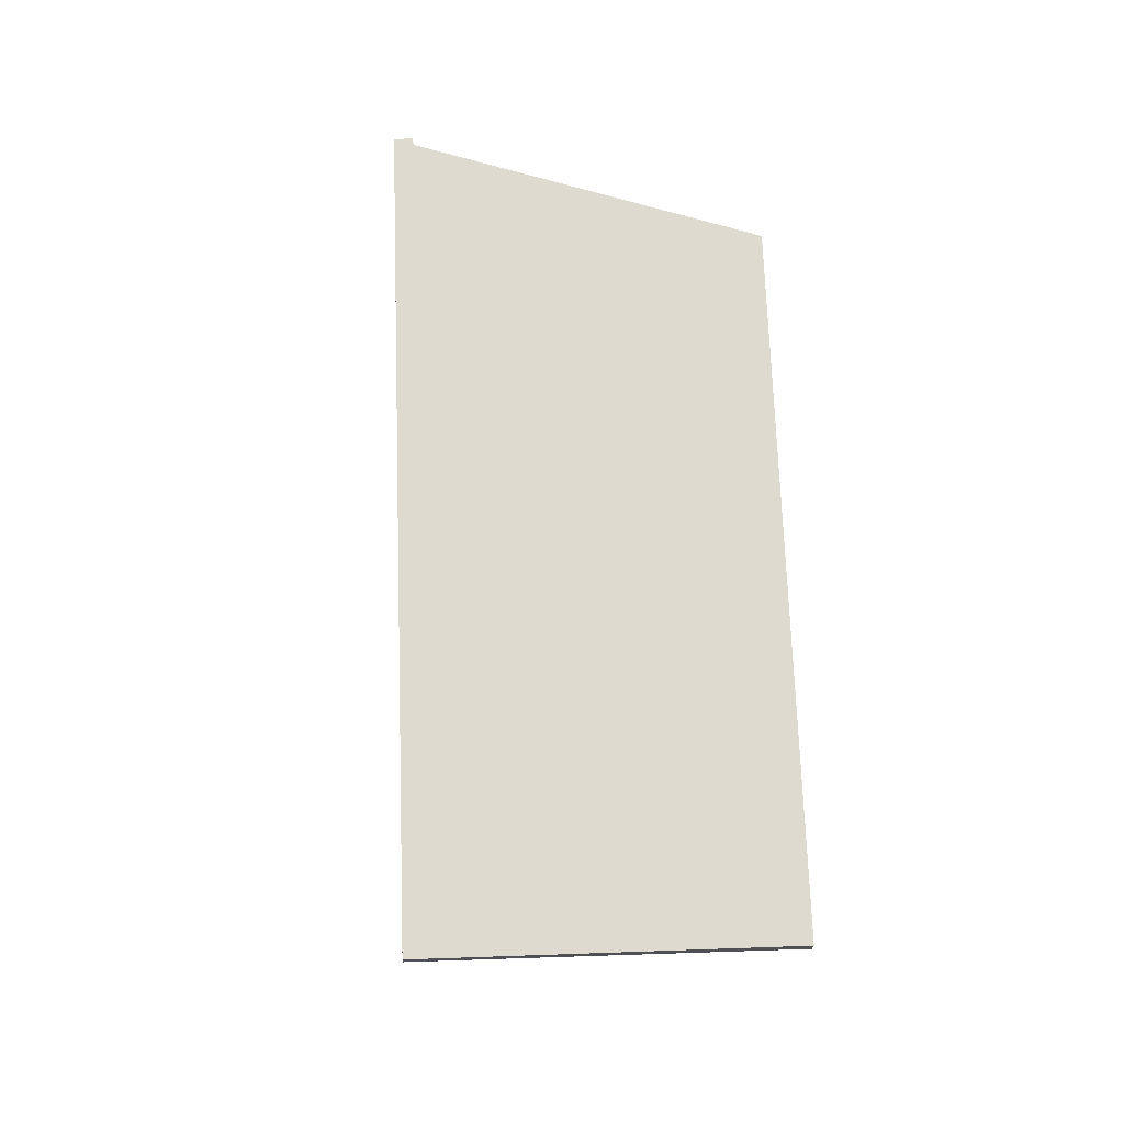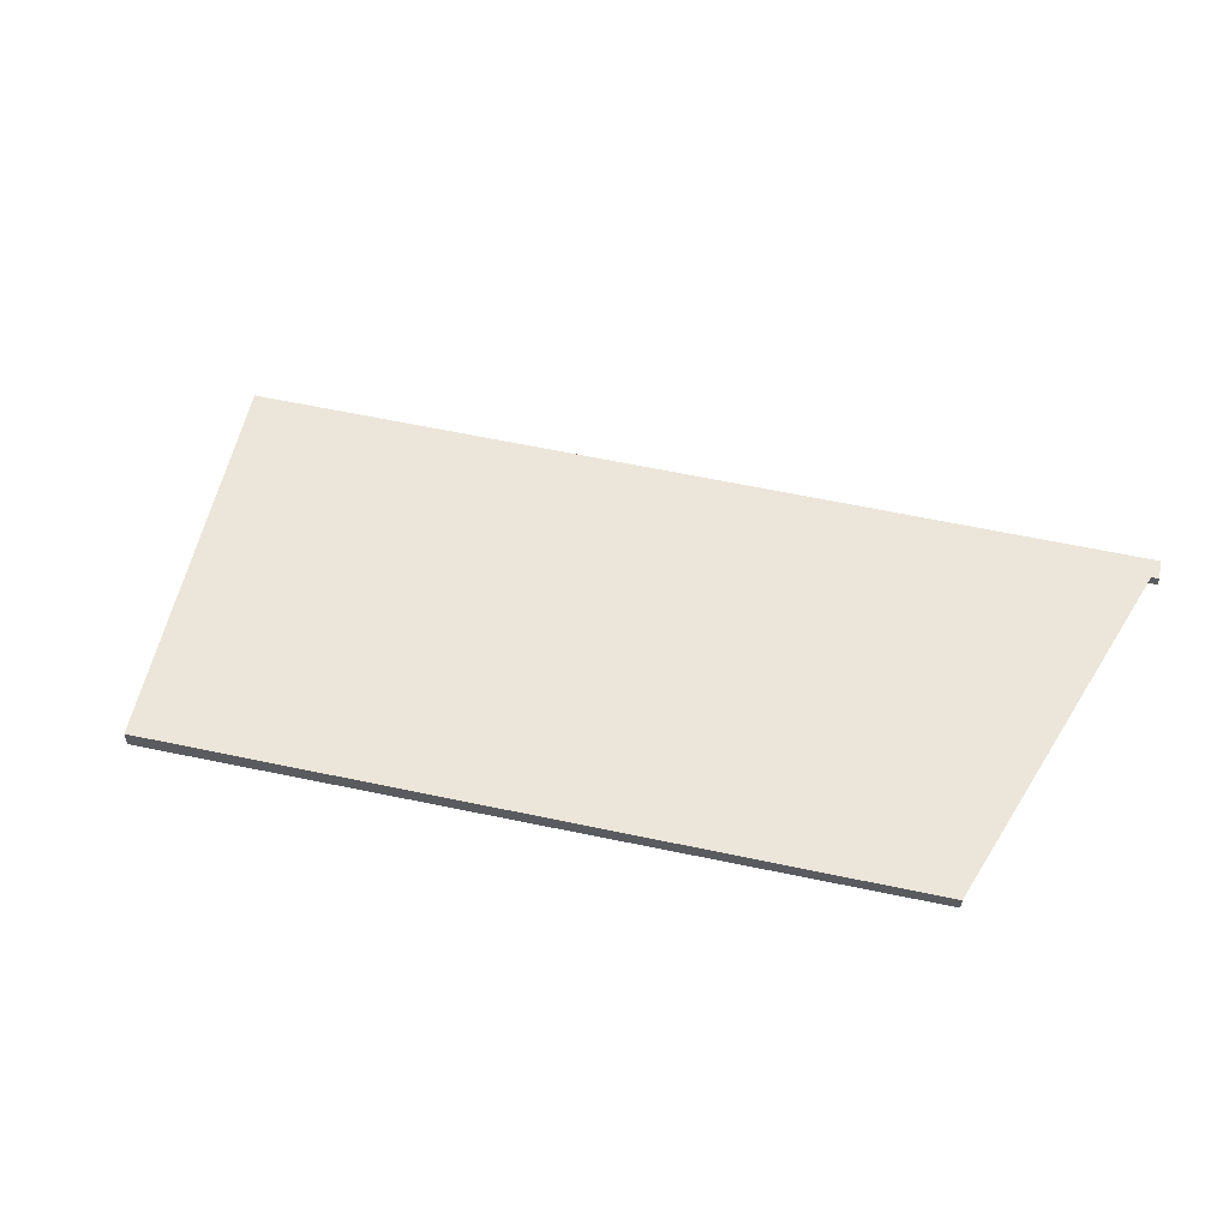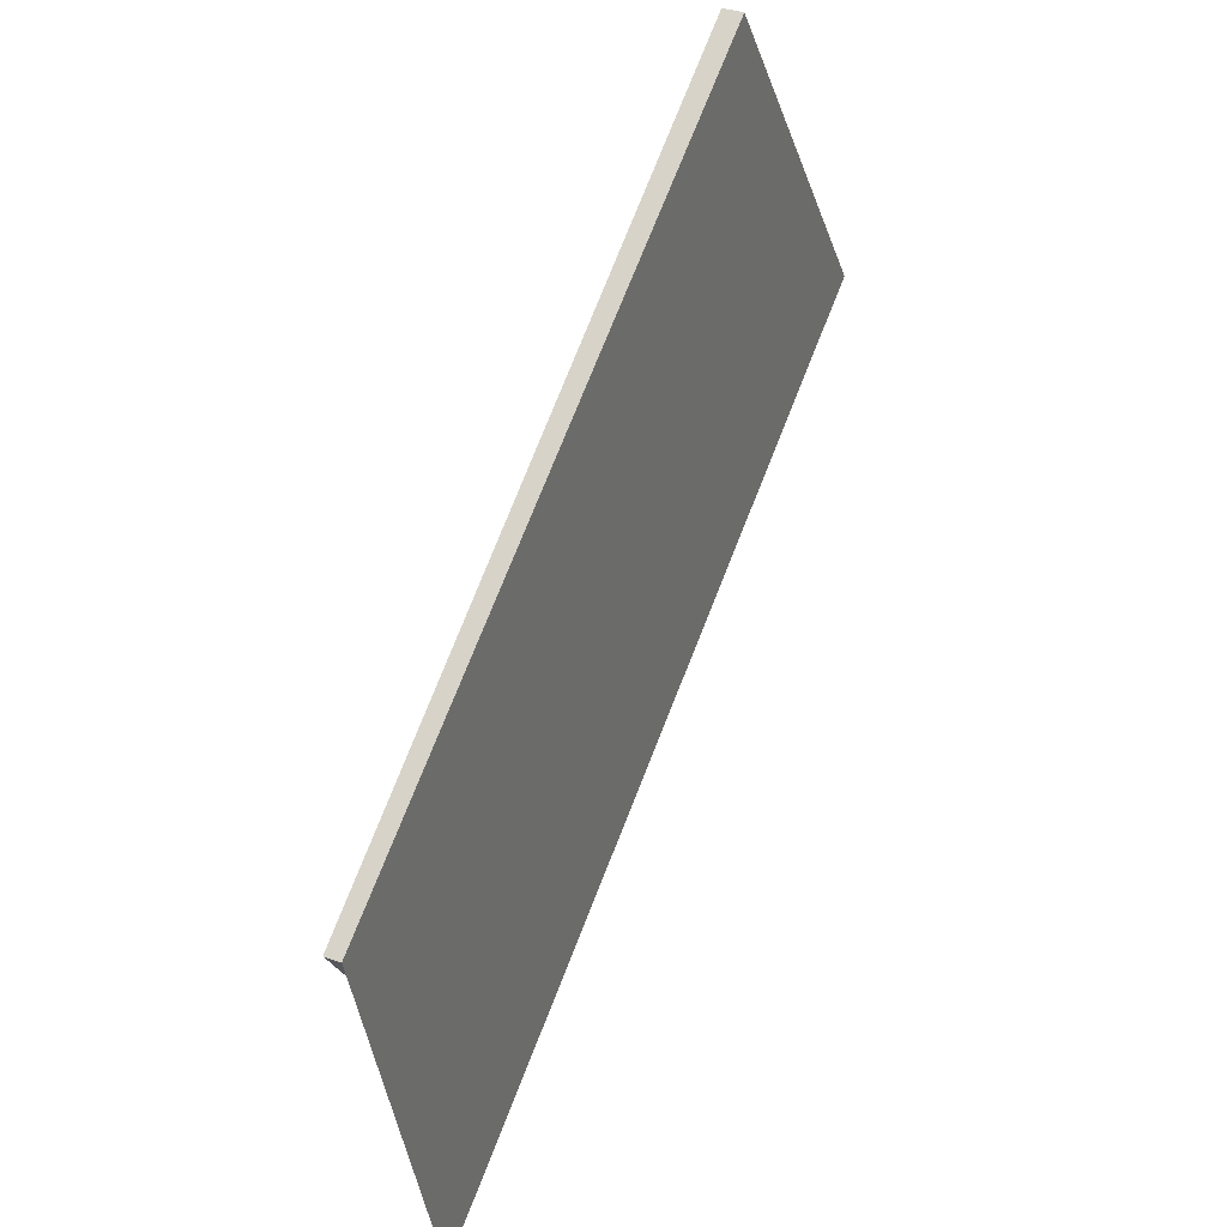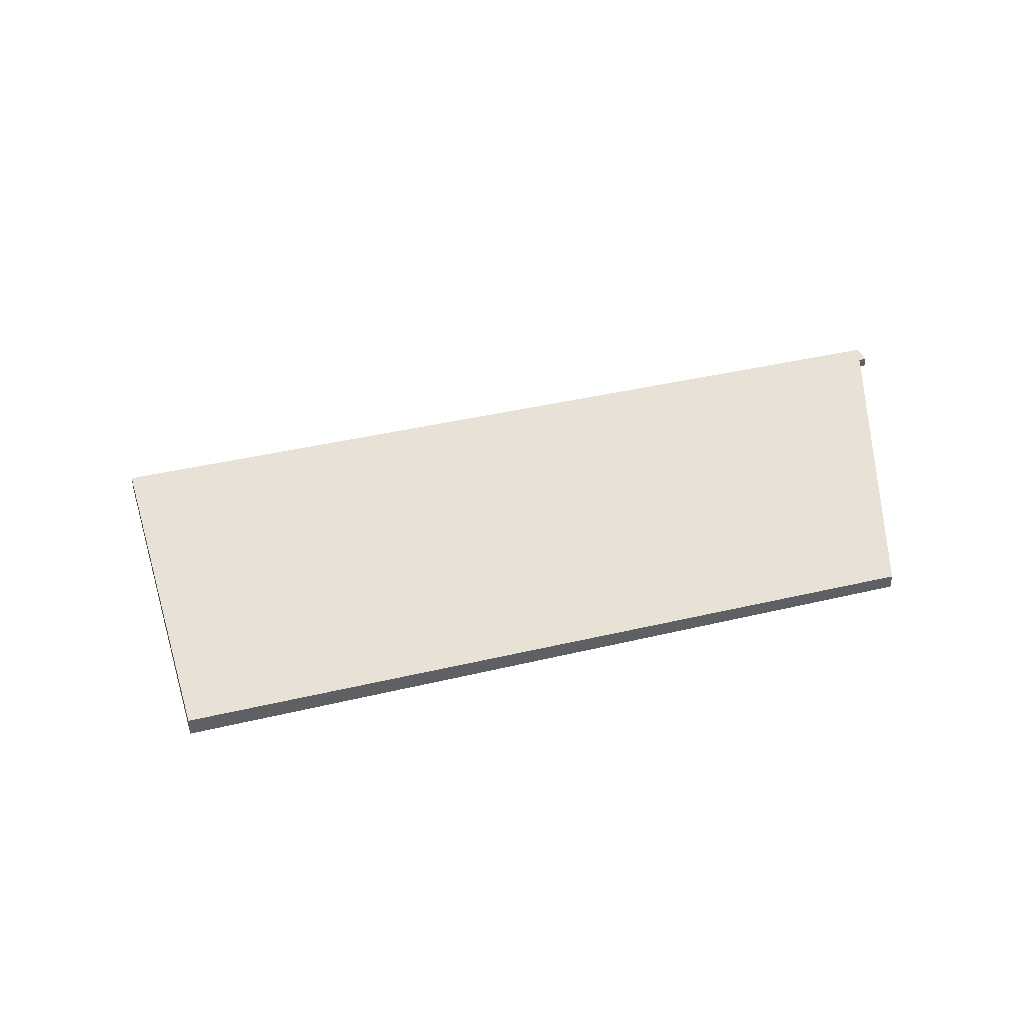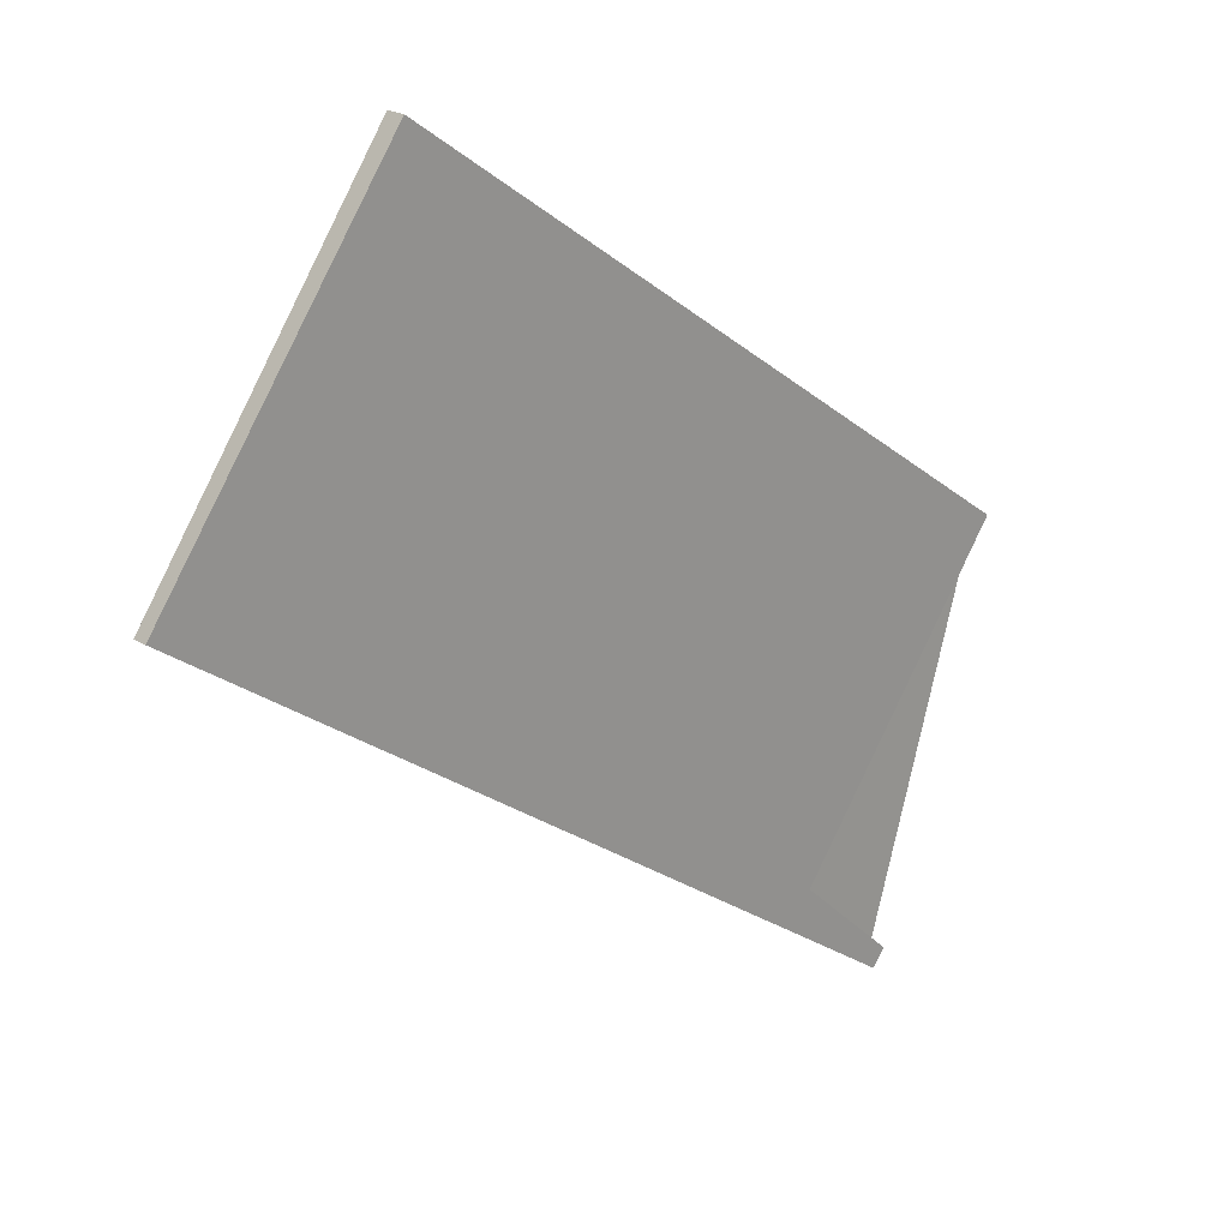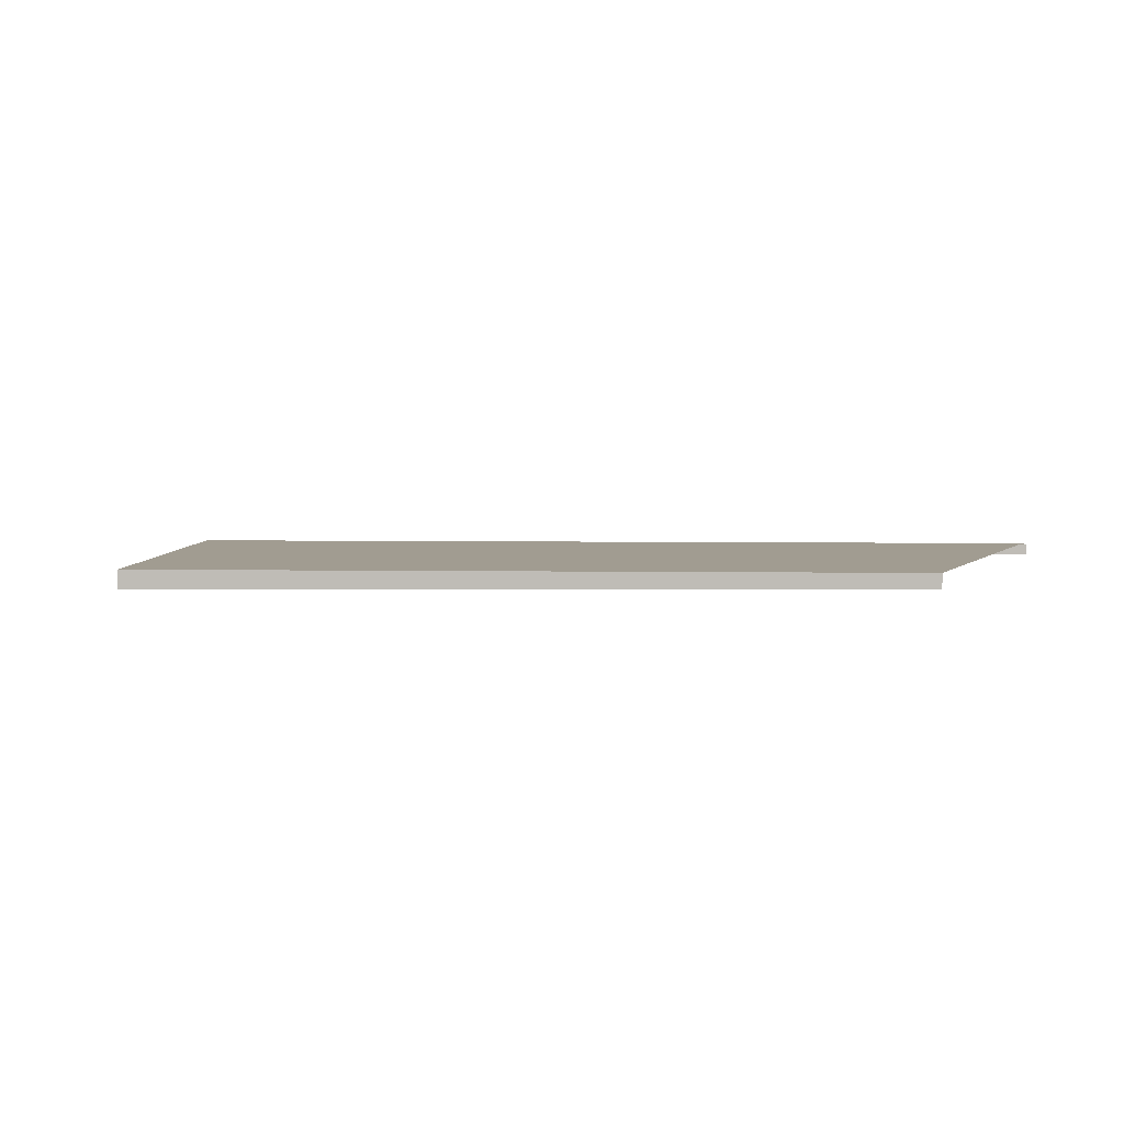
<metadata>
{"format":"obj","ext":"obj","renderer":"f3d","projection":"perspective","resolution":1024,"background":"white","views":[{"elev":70.6,"azim":123.0,"up":"+Z"},{"elev":57.2,"azim":-132.3,"up":"+Z"},{"elev":34.0,"azim":-63.6,"up":"+Y"},{"elev":40.5,"azim":-161.2,"up":"+Z"},{"elev":21.8,"azim":137.9,"up":"+Y"},{"elev":4.5,"azim":-142.0,"up":"+Z"}]}
</metadata>
<code>
v -2230 -1052 -0.1939
v -2240 -1059 -0.1333
v -2240 -1059 -0.1363
v -2239 -1058 -0.1452
v -2242 -1053 -0.2018
v -2233 -1047 -0.2538
v -2232 -1048 -0.2406
v -2241 -1054 -0.1886
v -2233 -1049 -0.2393
v -2230 -1052 -0.1925
v -2233 -1048 -0.2525
v -2231 -1052 -0.1898
v -2233 -1049 -0.2365
v -2234 -1048 -0.2497
v -2236 -1051 -0.2186
v -2234 -1054 -0.172
v -2237 -1050 -0.2318
v -2231 -1051 -0.2015
v -2234 -1053 -0.1836
v -2239 -1057 -0.1536
v -2236 -1055 -0.172
v -2235 -1056 -0.1605
v -2238 -1052 -0.207
v -2234 -1053 -0.1887
v -2236 -1054 -0.1771
v -2239 -1057 -0.1587
v -2231 -1051 -0.2042
v -2231 -1051 -0.2056
v -2239 -1051 -0.2202
v -2231 -1051 -0.2093
v -2231 -1051 -0.2066
v -2231 -1051 -0.2107
v -2234 -1054 -0.1786
v -2231 -1052 -0.1964
v -2239 -1057 -0.1488
v -2236 -1055 -0.1671
v -2231 -1051 -0.1991
v -2230 -1051 -0.2005
v -2238 -1056 -0.1561
v -2238 -1056 -0.1609
v -2238 -1056 -0.166
v -2240 -1054 -0.1959
v -2240 -1053 -0.2091
v -2237 -1057 -0.1495
v -2232 -1052 -0.2015
v -2232 -1052 -0.1964
v -2232 -1052 -0.1914
v -2234 -1049 -0.2314
v -2235 -1048 -0.2446
v -2231 -1053 -0.1847
v -2233 -1052 -0.1927
v -2233 -1052 -0.1977
v -2232 -1053 -0.1876
v -2234 -1050 -0.2277
v -2235 -1049 -0.2409
v -2232 -1053 -0.181
v -2236 -1055 -0.1682
v -2236 -1055 -0.1731
v -2235 -1056 -0.1616
v -2236 -1054 -0.1782
v -2238 -1052 -0.2081
v -2238 -1051 -0.2213
v -2233 -1053 -0.1901
v -2233 -1052 -0.1952
v -2233 -1053 -0.1851
v -2235 -1050 -0.2252
v -2236 -1049 -0.2383
v -2232 -1054 -0.1785
v -2239 -1057 -0.149
v -2239 -1057 -0.1538
v -2239 -1057 -0.1589
v -2241 -1054 -0.1888
v -2242 -1053 -0.202
v -2238 -1058 -0.1424
v -2238 -1057 -0.1524
v -2238 -1057 -0.1572
v -2239 -1056 -0.1623
v -2240 -1054 -0.1922
v -2241 -1053 -0.2054
v -2238 -1057 -0.1458
v -2238 -1057 -0.1517
v -2238 -1057 -0.1555
v -2232 -1052 -0.1907
v -2231 -1052 -0.1958
v -2233 -1053 -0.1845
v -2232 -1053 -0.187
v -2236 -1055 -0.1665
v -2236 -1055 -0.1675
v -2234 -1054 -0.178
v -2230 -1052 -0.1985
v -2230 -1051 -0.1999
v -2239 -1057 -0.1481
v -2239 -1057 -0.1483
v -2230 -1052 -0.1925
v -2230 -1052 -0.1939
v -2230 -1052 0
v -2230 -1052 0
v -2240 -1059 -0.1363
v -2240 -1059 -0.1333
v -2240 -1059 0
v -2240 -1059 0
v -2239 -1058 -0.1452
v -2240 -1059 -0.1363
v -2240 -1059 0
v -2239 -1058 0
v -2239 -1057 -0.1481
v -2239 -1058 -0.1452
v -2239 -1058 0
v -2239 -1057 0
v -2242 -1053 -0.202
v -2242 -1053 -0.2018
v -2242 -1053 0
v -2242 -1053 -2.776e-17
v -2232 -1048 -0.2406
v -2233 -1047 -0.2538
v -2233 -1047 0
v -2232 -1048 0
v -2231 -1051 -0.2107
v -2232 -1048 -0.2406
v -2232 -1048 0
v -2231 -1051 0
v -2242 -1053 -0.2018
v -2241 -1054 -0.1886
v -2241 -1054 0
v -2242 -1053 0
v -2231 -1052 -0.1898
v -2230 -1052 -0.1925
v -2230 -1052 0
v -2231 -1052 -2.776e-17
v -2233 -1047 -0.2538
v -2233 -1048 -0.2525
v -2233 -1048 0
v -2233 -1047 0
v -2231 -1053 -0.1847
v -2231 -1052 -0.1898
v -2231 -1052 -2.776e-17
v -2231 -1053 0
v -2233 -1048 -0.2525
v -2234 -1048 -0.2497
v -2234 -1048 0
v -2233 -1048 0
v -2235 -1056 -0.1616
v -2234 -1054 -0.172
v -2234 -1054 -2.776e-17
v -2235 -1056 0
v -2236 -1049 -0.2383
v -2237 -1050 -0.2318
v -2237 -1050 0
v -2236 -1049 2.776e-17
v -2239 -1057 -0.1587
v -2239 -1057 -0.1536
v -2239 -1057 0
v -2239 -1057 0
v -2237 -1057 -0.1495
v -2235 -1056 -0.1605
v -2235 -1056 0
v -2237 -1057 0
v -2241 -1054 -0.1886
v -2239 -1057 -0.1587
v -2239 -1057 0
v -2241 -1054 0
v -2230 -1051 -0.2005
v -2231 -1051 -0.2056
v -2231 -1051 -2.776e-17
v -2230 -1051 -2.776e-17
v -2238 -1051 -0.2213
v -2239 -1051 -0.2202
v -2239 -1051 2.776e-17
v -2238 -1051 2.776e-17
v -2231 -1051 -0.2056
v -2231 -1051 -0.2107
v -2231 -1051 0
v -2231 -1051 -2.776e-17
v -2239 -1057 -0.1536
v -2239 -1057 -0.1488
v -2239 -1057 0
v -2239 -1057 0
v -2230 -1051 -0.1999
v -2230 -1051 -0.2005
v -2230 -1051 -2.776e-17
v -2230 -1051 0
v -2239 -1051 -0.2202
v -2240 -1053 -0.2091
v -2240 -1053 -2.776e-17
v -2239 -1051 2.776e-17
v -2238 -1057 -0.1458
v -2237 -1057 -0.1495
v -2237 -1057 0
v -2238 -1057 0
v -2234 -1048 -0.2497
v -2235 -1048 -0.2446
v -2235 -1048 0
v -2234 -1048 0
v -2232 -1053 -0.181
v -2231 -1053 -0.1847
v -2231 -1053 0
v -2232 -1053 0
v -2235 -1048 -0.2446
v -2235 -1049 -0.2409
v -2235 -1049 2.776e-17
v -2235 -1048 0
v -2232 -1054 -0.1785
v -2232 -1053 -0.181
v -2232 -1053 0
v -2232 -1054 0
v -2235 -1056 -0.1605
v -2235 -1056 -0.1616
v -2235 -1056 0
v -2235 -1056 0
v -2237 -1050 -0.2318
v -2238 -1051 -0.2213
v -2238 -1051 2.776e-17
v -2237 -1050 0
v -2235 -1049 -0.2409
v -2236 -1049 -0.2383
v -2236 -1049 2.776e-17
v -2235 -1049 2.776e-17
v -2234 -1054 -0.172
v -2232 -1054 -0.1785
v -2232 -1054 0
v -2234 -1054 -2.776e-17
v -2241 -1053 -0.2054
v -2242 -1053 -0.202
v -2242 -1053 -2.776e-17
v -2241 -1053 0
v -2240 -1059 -0.1333
v -2238 -1058 -0.1424
v -2238 -1058 0
v -2240 -1059 0
v -2240 -1053 -0.2091
v -2241 -1053 -0.2054
v -2241 -1053 0
v -2240 -1053 -2.776e-17
v -2238 -1058 -0.1424
v -2238 -1057 -0.1458
v -2238 -1057 0
v -2238 -1058 0
v -2230 -1052 -0.1939
v -2230 -1051 -0.1999
v -2230 -1051 0
v -2230 -1052 0
v -2239 -1057 -0.1488
v -2239 -1057 -0.1481
v -2239 -1057 0
v -2239 -1057 0
v -2230 -1052 0
v -2240 -1059 0
v -2240 -1059 0
v -2239 -1058 0
v -2242 -1053 0
v -2233 -1047 0
f 14 11 9 13
f 31 13 9 30
f 30 9 7 32
f 11 6 7 9
f 42 23 25 41
f 43 29 23 42
f 54 48 45 52
f 55 49 48 54
f 83 50 56 86
f 87 22 44 82
f 89 16 59 88
f 61 15 24 60
f 60 24 19 58
f 41 25 21 40
f 90 10 12 84
f 91 1 10 90
f 62 17 15 61
f 30 27 18 31
f 32 28 27 30
f 52 45 46 51
f 51 46 47 53
f 40 21 36 39
f 58 19 33 57
f 34 18 27 37
f 37 27 28 38
f 76 40 39 75
f 78 42 41 77
f 79 43 42 78
f 82 44 80 81
f 77 41 40 76
f 45 31 18 46
f 46 18 34 47
f 48 13 31 45
f 49 14 13 48
f 84 12 50 83
f 64 52 51 63
f 63 51 53 65
f 66 54 52 64
f 67 55 54 66
f 86 56 68 85
f 57 36 21 58
f 88 59 22 87
f 60 25 23 61
f 58 21 25 60
f 61 23 29 62
f 63 19 24 64
f 65 33 19 63
f 64 24 15 66
f 66 15 17 67
f 85 68 16 89
f 69 35 20 70
f 71 26 8 72
f 72 8 5 73
f 93 74 2 3 4 92
f 70 20 26 71
f 75 69 70 76
f 77 71 72 78
f 78 72 73 79
f 81 80 74 93
f 76 70 71 77
f 81 75 39 82
f 83 47 34 84
f 85 65 53 86
f 87 36 57 88
f 89 33 65 85
f 86 53 47 83
f 82 39 36 87
f 88 57 33 89
f 84 34 37 90
f 90 37 38 91
f 92 35 69 93
f 93 69 75 81
f 95 96 97 94
f 99 100 101 98
f 103 104 105 102
f 107 108 109 106
f 111 112 113 110
f 115 116 117 114
f 119 120 121 118
f 123 124 125 122
f 127 128 129 126
f 131 132 133 130
f 135 136 137 134
f 139 140 141 138
f 143 144 145 142
f 147 148 149 146
f 151 152 153 150
f 155 156 157 154
f 159 160 161 158
f 163 164 165 162
f 167 168 169 166
f 171 172 173 170
f 175 176 177 174
f 179 180 181 178
f 183 184 185 182
f 187 188 189 186
f 191 192 193 190
f 195 196 197 194
f 199 200 201 198
f 203 204 205 202
f 207 208 209 206
f 211 212 213 210
f 215 216 217 214
f 219 220 221 218
f 223 224 225 222
f 227 228 229 226
f 231 232 233 230
f 235 236 237 234
f 239 240 241 238
f 243 244 245 242
f 247 248 249 250 251 246

</code>
